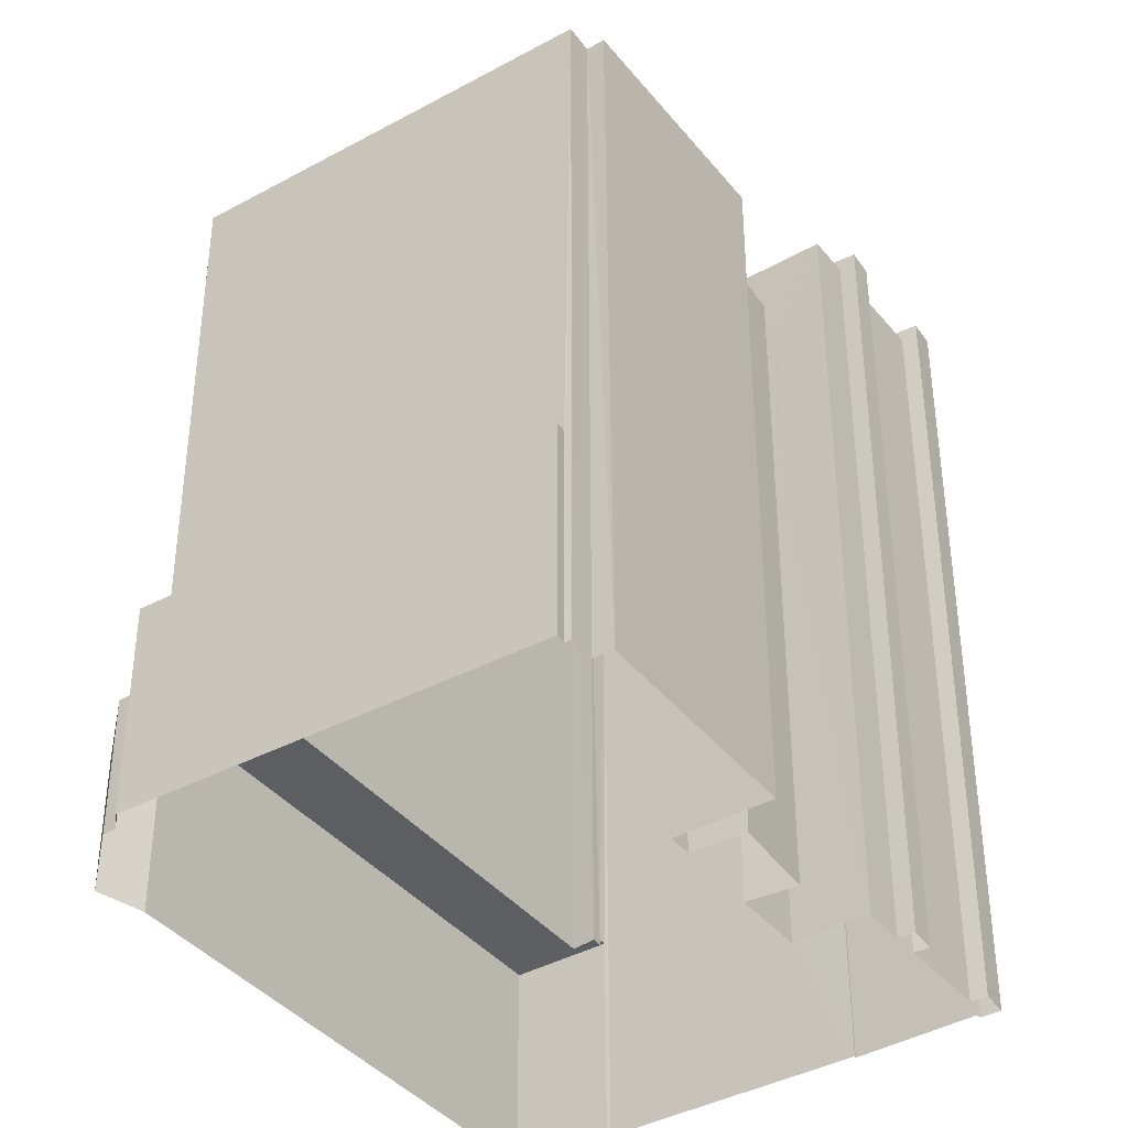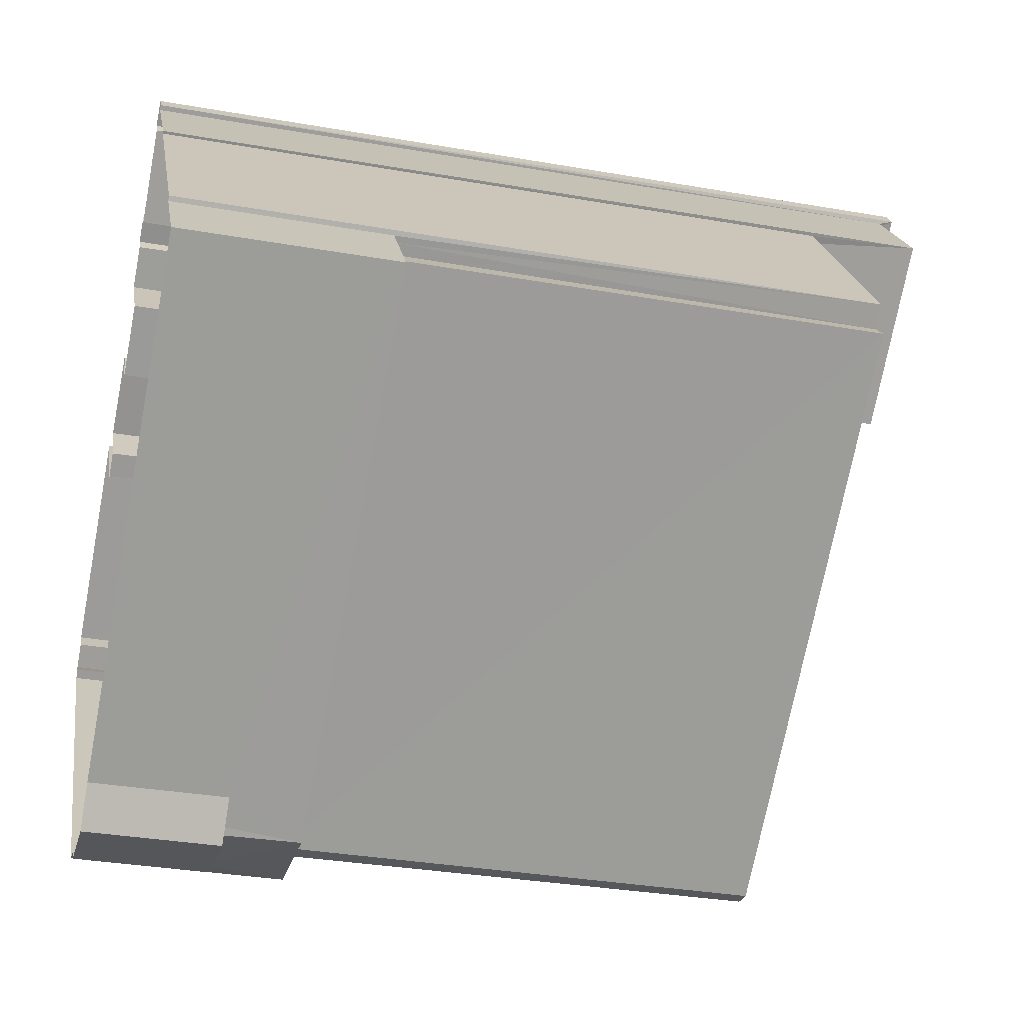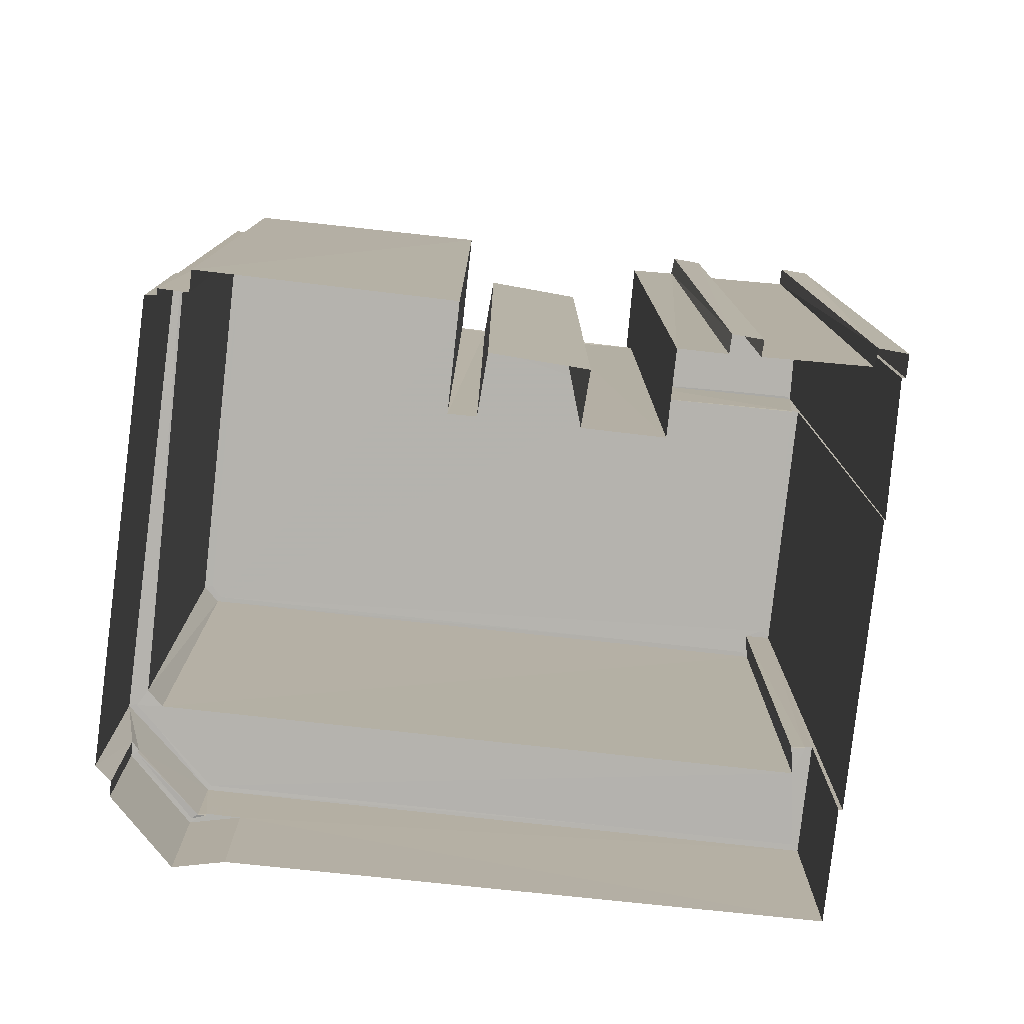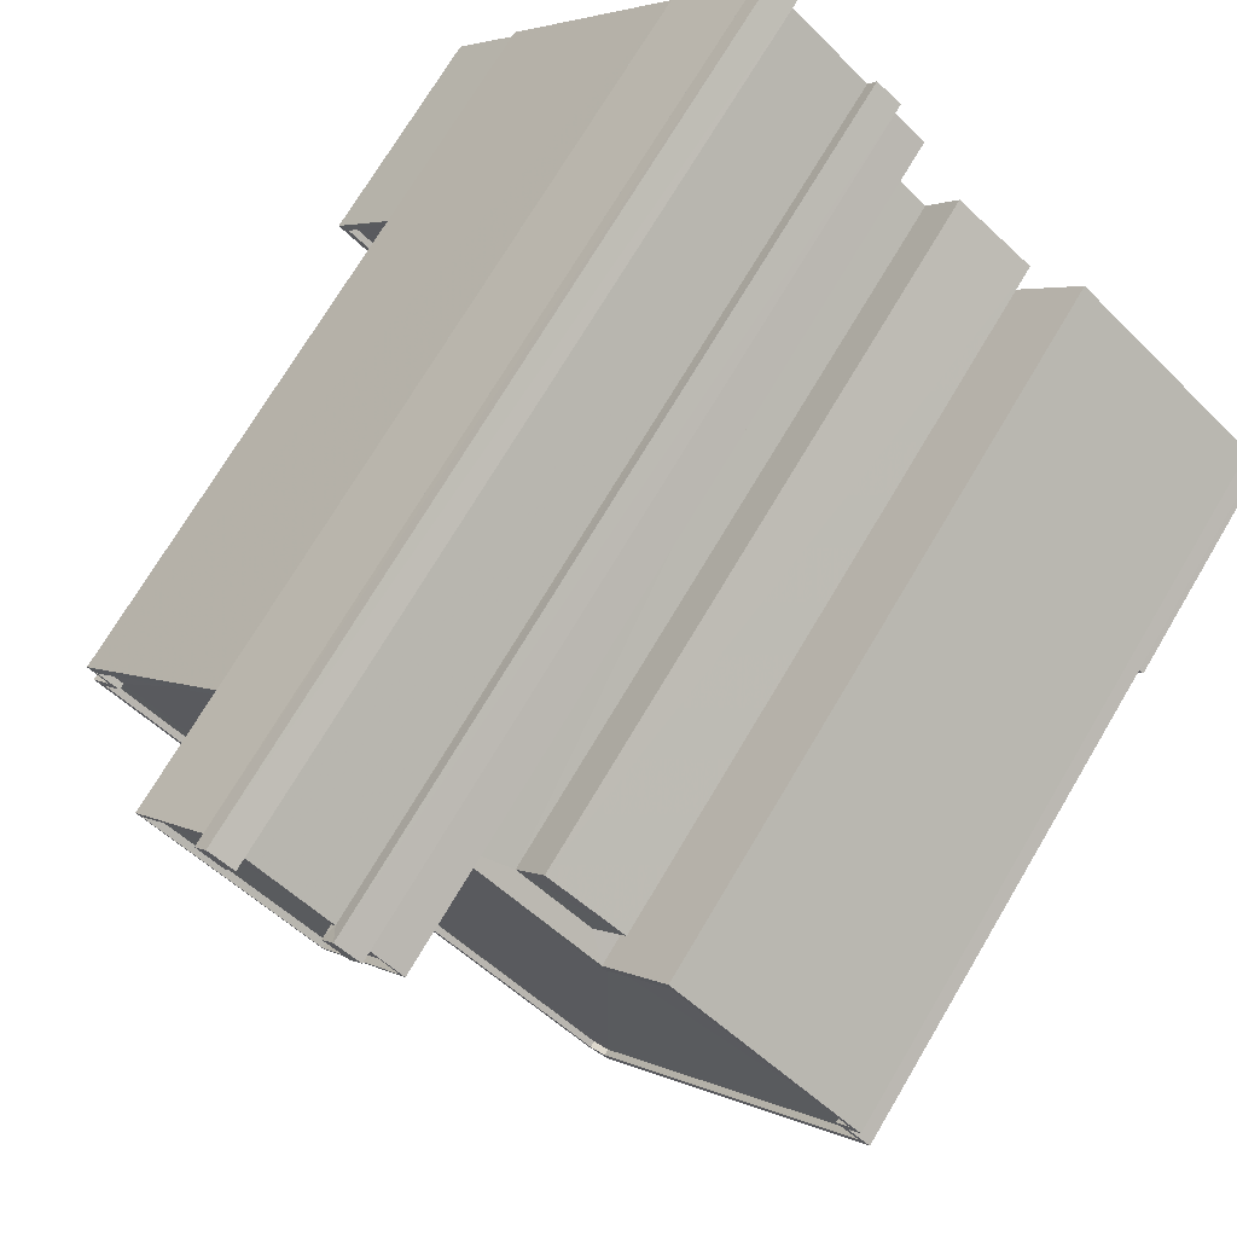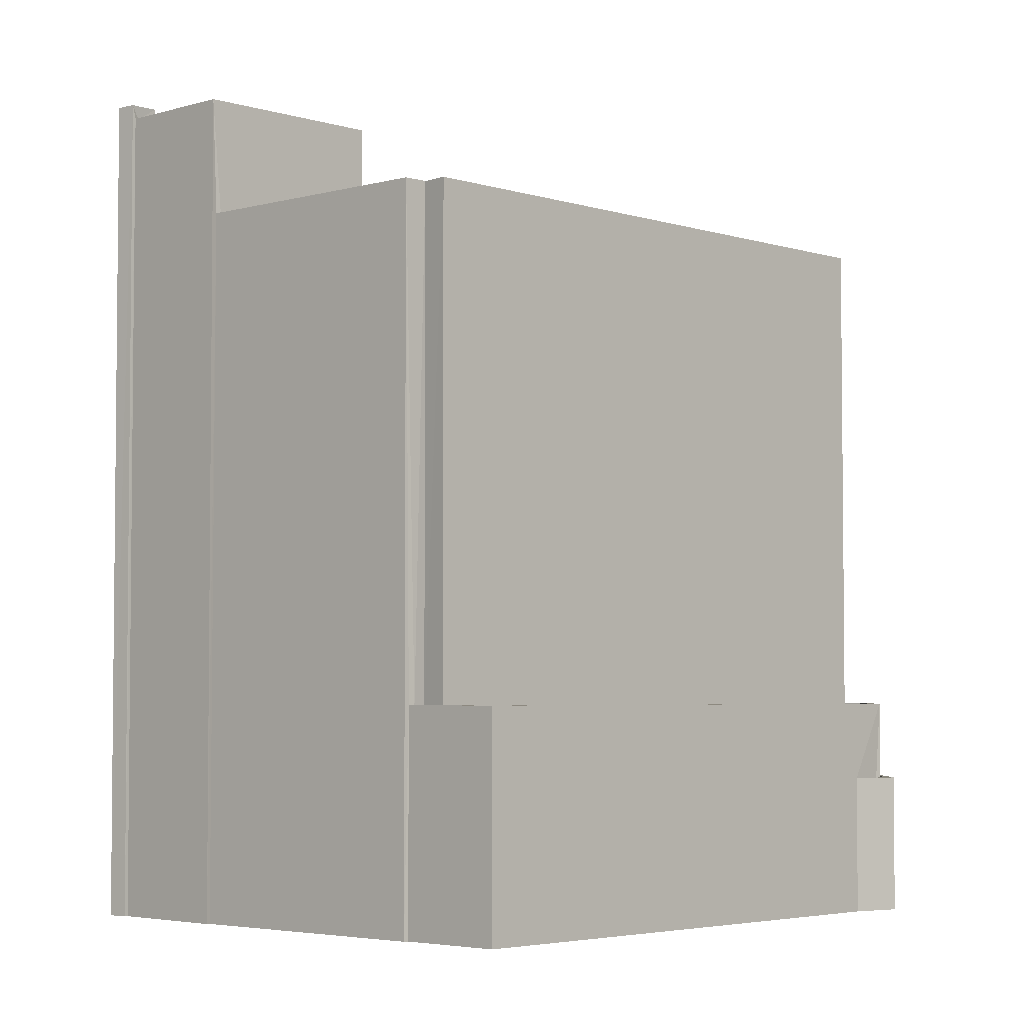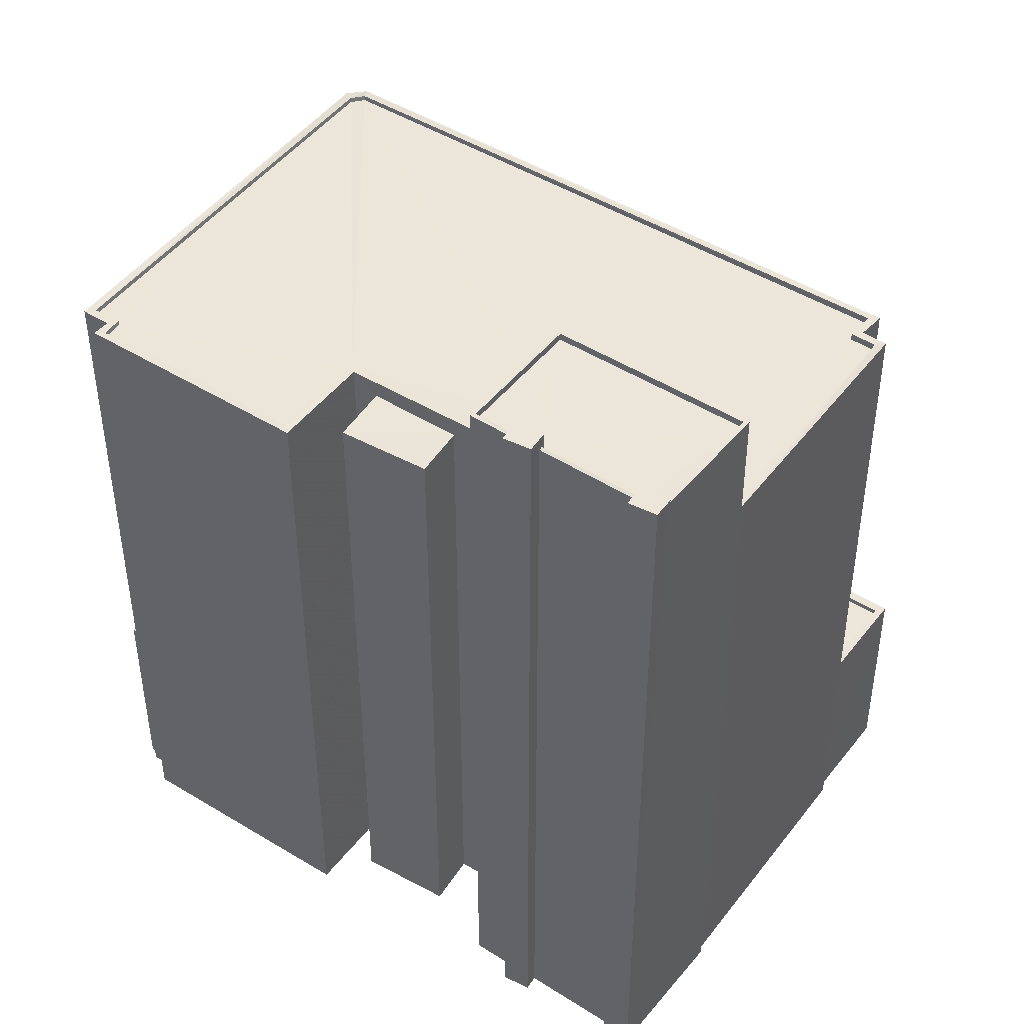
<metadata>
{"format":"obj","ext":"obj","renderer":"f3d","projection":"perspective","resolution":1024,"background":"white","views":[{"elev":-39.5,"azim":86.5,"up":"+Z"},{"elev":-32.4,"azim":-103.7,"up":"+Y"},{"elev":-79.9,"azim":135.9,"up":"+Z"},{"elev":72.2,"azim":30.7,"up":"+Y"},{"elev":-3.9,"azim":-84.9,"up":"+Z"},{"elev":46.7,"azim":177.2,"up":"+Z"}]}
</metadata>
<code>
v 1.2e+05 7.87e+05 16.03
v 1.2e+05 7.87e+05 16.03
v 1.2e+05 7.87e+05 16.03
v 1.2e+05 7.87e+05 16.04
v 1.2e+05 7.87e+05 16.04
v 1.2e+05 7.87e+05 16.04
v 1.2e+05 7.87e+05 16.02
v 1.2e+05 7.87e+05 16.02
v 1.2e+05 7.87e+05 16.03
v 1.2e+05 7.87e+05 16.04
v 1.2e+05 7.87e+05 16.04
v 1.2e+05 7.87e+05 16.04
v 1.2e+05 7.87e+05 16.02
v 1.2e+05 7.87e+05 16.04
v 1.2e+05 7.87e+05 16.04
v 1.2e+05 7.87e+05 16.04
v 1.2e+05 7.87e+05 16.04
v 1.2e+05 7.87e+05 16.04
v 1.2e+05 7.87e+05 16.03
v 1.2e+05 7.87e+05 16.03
v 1.2e+05 7.87e+05 16.03
v 1.2e+05 7.87e+05 16.03
v 1.2e+05 7.87e+05 16.03
v 1.2e+05 7.87e+05 16.04
v 1.2e+05 7.87e+05 16.03
v 1.2e+05 7.87e+05 16.03
v 1.2e+05 7.87e+05 16.03
v 1.2e+05 7.87e+05 16.04
v 1.2e+05 7.87e+05 16.04
v 1.2e+05 7.87e+05 16.04
v 1.2e+05 7.87e+05 16.04
v 1.2e+05 7.87e+05 16.03
v 1.2e+05 7.87e+05 48.73
v 1.2e+05 7.87e+05 48.73
v 1.2e+05 7.87e+05 48.73
v 1.2e+05 7.87e+05 48.73
v 1.2e+05 7.87e+05 47.94
v 1.2e+05 7.87e+05 47.94
v 1.2e+05 7.87e+05 47.94
v 1.2e+05 7.87e+05 47.94
v 1.2e+05 7.87e+05 47.94
v 1.2e+05 7.87e+05 47.94
v 1.2e+05 7.87e+05 47.94
v 1.2e+05 7.87e+05 47.95
v 1.2e+05 7.87e+05 47.94
v 1.2e+05 7.87e+05 47.94
v 1.2e+05 7.87e+05 48.19
v 1.2e+05 7.87e+05 48.19
v 1.2e+05 7.87e+05 48.19
v 1.2e+05 7.87e+05 48.19
v 1.2e+05 7.87e+05 48.2
v 1.2e+05 7.87e+05 48.2
v 1.2e+05 7.87e+05 48.19
v 1.2e+05 7.87e+05 48.19
v 1.2e+05 7.87e+05 48.19
v 1.2e+05 7.87e+05 48.19
v 1.2e+05 7.87e+05 48.19
v 1.2e+05 7.87e+05 48.19
v 1.2e+05 7.87e+05 48.19
v 1.2e+05 7.87e+05 48.19
v 1.2e+05 7.87e+05 48.73
v 1.2e+05 7.87e+05 48.73
v 1.2e+05 7.87e+05 48.73
v 1.2e+05 7.87e+05 48.73
v 1.2e+05 7.87e+05 43.42
v 1.2e+05 7.87e+05 43.41
v 1.2e+05 7.87e+05 43.41
v 1.2e+05 7.87e+05 43.41
v 1.2e+05 7.87e+05 43.41
v 1.2e+05 7.87e+05 43.43
v 1.2e+05 7.87e+05 43.43
v 1.2e+05 7.87e+05 43.41
v 1.2e+05 7.87e+05 43.42
v 1.2e+05 7.87e+05 43.43
v 1.2e+05 7.87e+05 43.43
v 1.2e+05 7.87e+05 43.43
v 1.2e+05 7.87e+05 43.42
v 1.2e+05 7.87e+05 43.67
v 1.2e+05 7.87e+05 43.66
v 1.2e+05 7.87e+05 43.66
v 1.2e+05 7.87e+05 43.66
v 1.2e+05 7.87e+05 43.66
v 1.2e+05 7.87e+05 43.66
v 1.2e+05 7.87e+05 43.66
v 1.2e+05 7.87e+05 43.68
v 1.2e+05 7.87e+05 43.68
v 1.2e+05 7.87e+05 43.68
v 1.2e+05 7.87e+05 43.66
v 1.2e+05 7.87e+05 43.66
v 1.2e+05 7.87e+05 43.68
v 1.2e+05 7.87e+05 43.67
v 1.2e+05 7.87e+05 43.67
v 1.2e+05 7.87e+05 43.67
v 1.2e+05 7.87e+05 43.67
v 1.2e+05 7.87e+05 43.68
v 1.2e+05 7.87e+05 43.68
v 1.2e+05 7.87e+05 43.68
v 1.2e+05 7.87e+05 43.67
v 1.2e+05 7.87e+05 43.68
v 1.2e+05 7.87e+05 43.66
v 1.2e+05 7.87e+05 43.66
v 1.2e+05 7.87e+05 21.17
v 1.2e+05 7.87e+05 21.18
v 1.2e+05 7.87e+05 21.18
v 1.2e+05 7.87e+05 21.18
v 1.2e+05 7.87e+05 21.17
v 1.2e+05 7.87e+05 21.42
v 1.2e+05 7.87e+05 21.42
v 1.2e+05 7.87e+05 21.42
v 1.2e+05 7.87e+05 21.43
v 1.2e+05 7.87e+05 21.43
v 1.2e+05 7.87e+05 21.43
v 1.2e+05 7.87e+05 21.43
v 1.2e+05 7.87e+05 21.42
v 1.2e+05 7.87e+05 24.46
v 1.2e+05 7.87e+05 24.46
v 1.2e+05 7.87e+05 24.46
v 1.2e+05 7.87e+05 24.46
v 1.2e+05 7.87e+05 24.46
v 1.2e+05 7.87e+05 24.46
v 1.2e+05 7.87e+05 24.48
v 1.2e+05 7.87e+05 24.48
v 1.2e+05 7.87e+05 24.48
v 1.2e+05 7.87e+05 24.48
v 1.2e+05 7.87e+05 24.46
v 1.2e+05 7.87e+05 24.46
v 1.2e+05 7.87e+05 24.21
v 1.2e+05 7.87e+05 24.21
v 1.2e+05 7.87e+05 24.21
v 1.2e+05 7.87e+05 24.21
v 1.2e+05 7.87e+05 24.21
v 1.2e+05 7.87e+05 24.21
v 1.2e+05 7.87e+05 24.23
v 1.2e+05 7.87e+05 24.23
v 1.2e+05 7.87e+05 24.23
v 1.2e+05 7.87e+05 24.23
v 1.2e+05 7.87e+05 42.89
v 1.2e+05 7.87e+05 42.89
v 1.2e+05 7.87e+05 42.89
v 1.2e+05 7.87e+05 42.89
f 1 2 3
f 4 5 6
f 7 8 9
f 10 11 12
f 1 13 7
f 14 12 11
f 15 16 14
f 4 17 18
f 19 20 21
f 22 9 21
f 19 23 20
f 6 12 24
f 25 26 27
f 28 17 24
f 29 24 30
f 26 30 16
f 22 2 1
f 31 30 20
f 22 20 32
f 32 26 25
f 17 4 6
f 9 1 7
f 14 16 12
f 22 21 20
f 1 9 22
f 16 24 12
f 17 6 24
f 16 30 24
f 20 30 26
f 20 26 32
f 33 34 35
f 33 36 34
f 37 38 39
f 38 37 40
f 41 42 43
f 44 40 45
f 43 46 44
f 41 43 45
f 45 40 37
f 43 44 45
f 47 48 49
f 50 48 47
f 50 51 52
f 47 49 53
f 51 54 55
f 51 55 52
f 50 56 51
f 50 47 56
f 57 58 59
f 60 57 59
f 61 62 63
f 64 61 63
f 65 66 67
f 67 68 69
f 70 71 66
f 72 73 69
f 70 74 75
f 76 74 70
f 65 77 76
f 73 65 69
f 69 65 67
f 65 76 66
f 76 70 66
f 78 79 80
f 81 82 83
f 79 83 80
f 84 82 81
f 85 86 87
f 88 84 89
f 86 85 90
f 91 92 93
f 92 94 78
f 95 88 96
f 97 85 87
f 95 96 97
f 91 98 92
f 97 99 85
f 88 89 100
f 88 100 96
f 97 96 99
f 92 98 94
f 101 81 83
f 89 84 81
f 101 83 79
f 94 79 78
f 102 103 104
f 104 103 105
f 106 103 102
f 107 108 109
f 109 110 111
f 112 113 111
f 109 108 114
f 110 112 111
f 109 114 110
f 115 116 117
f 118 116 115
f 118 119 120
f 121 122 123
f 121 123 124
f 120 121 124
f 125 115 117
f 120 126 121
f 119 126 120
f 118 115 119
f 127 128 129
f 130 128 127
f 130 131 132
f 133 134 135
f 135 136 133
f 133 136 132
f 131 133 132
f 130 127 131
f 137 138 139
f 137 140 138
f 35 34 4
f 18 35 4
f 34 5 4
f 34 36 5
f 59 33 43
f 33 58 36
f 36 58 5
f 42 59 43
f 5 58 6
f 33 59 58
f 46 43 54
f 17 55 18
f 43 33 54
f 18 55 35
f 54 33 35
f 55 54 35
f 52 17 28
f 52 55 17
f 28 24 86
f 28 86 52
f 52 90 50
f 74 76 90
f 90 76 50
f 86 90 52
f 49 48 15
f 14 49 15
f 58 12 6
f 58 57 12
f 16 15 93
f 77 91 76
f 76 91 50
f 15 48 93
f 48 50 93
f 93 50 91
f 56 38 40
f 56 47 38
f 51 40 44
f 51 56 40
f 46 51 44
f 46 54 51
f 41 59 42
f 41 60 59
f 53 38 47
f 53 39 38
f 12 57 10
f 10 57 63
f 57 64 63
f 60 41 45
f 60 45 64
f 57 60 64
f 63 11 10
f 63 62 11
f 14 11 49
f 39 53 37
f 37 53 61
f 11 62 49
f 62 61 49
f 49 61 53
f 37 64 45
f 37 61 64
f 24 29 87
f 86 24 87
f 135 134 122
f 30 123 29
f 134 97 122
f 29 123 87
f 122 97 87
f 123 122 87
f 22 32 140
f 140 92 22
f 92 137 93
f 16 137 26
f 93 137 16
f 92 140 137
f 2 92 78
f 2 22 92
f 78 3 2
f 78 80 3
f 83 1 3
f 80 83 3
f 83 13 1
f 83 82 13
f 82 117 13
f 13 117 7
f 82 84 125
f 125 84 127
f 125 127 129
f 117 82 125
f 127 84 88
f 131 127 88
f 95 131 88
f 95 133 131
f 134 133 95
f 97 134 95
f 89 68 67
f 89 81 68
f 100 67 66
f 100 89 67
f 96 66 71
f 96 100 66
f 96 71 70
f 99 96 70
f 85 70 75
f 85 99 70
f 74 85 75
f 74 90 85
f 91 65 98
f 91 77 65
f 94 65 73
f 94 98 65
f 94 73 72
f 79 94 72
f 101 72 69
f 101 79 72
f 101 69 68
f 81 101 68
f 112 110 104
f 105 112 104
f 106 102 114
f 108 106 114
f 110 114 102
f 104 110 102
f 21 109 19
f 21 107 109
f 111 23 19
f 109 111 19
f 113 23 111
f 113 20 23
f 108 120 103
f 120 108 118
f 118 107 9
f 103 106 108
f 9 107 21
f 108 107 118
f 117 116 8
f 7 117 8
f 8 116 118
f 9 8 118
f 105 103 112
f 20 113 31
f 103 120 112
f 31 113 124
f 113 120 124
f 112 120 113
f 124 30 31
f 124 123 30
f 136 122 121
f 136 135 122
f 125 128 115
f 125 129 128
f 119 115 128
f 130 119 128
f 126 130 132
f 126 119 130
f 121 132 136
f 121 126 132
f 140 25 138
f 140 32 25
f 137 139 27
f 26 137 27
f 139 25 27
f 139 138 25

</code>
